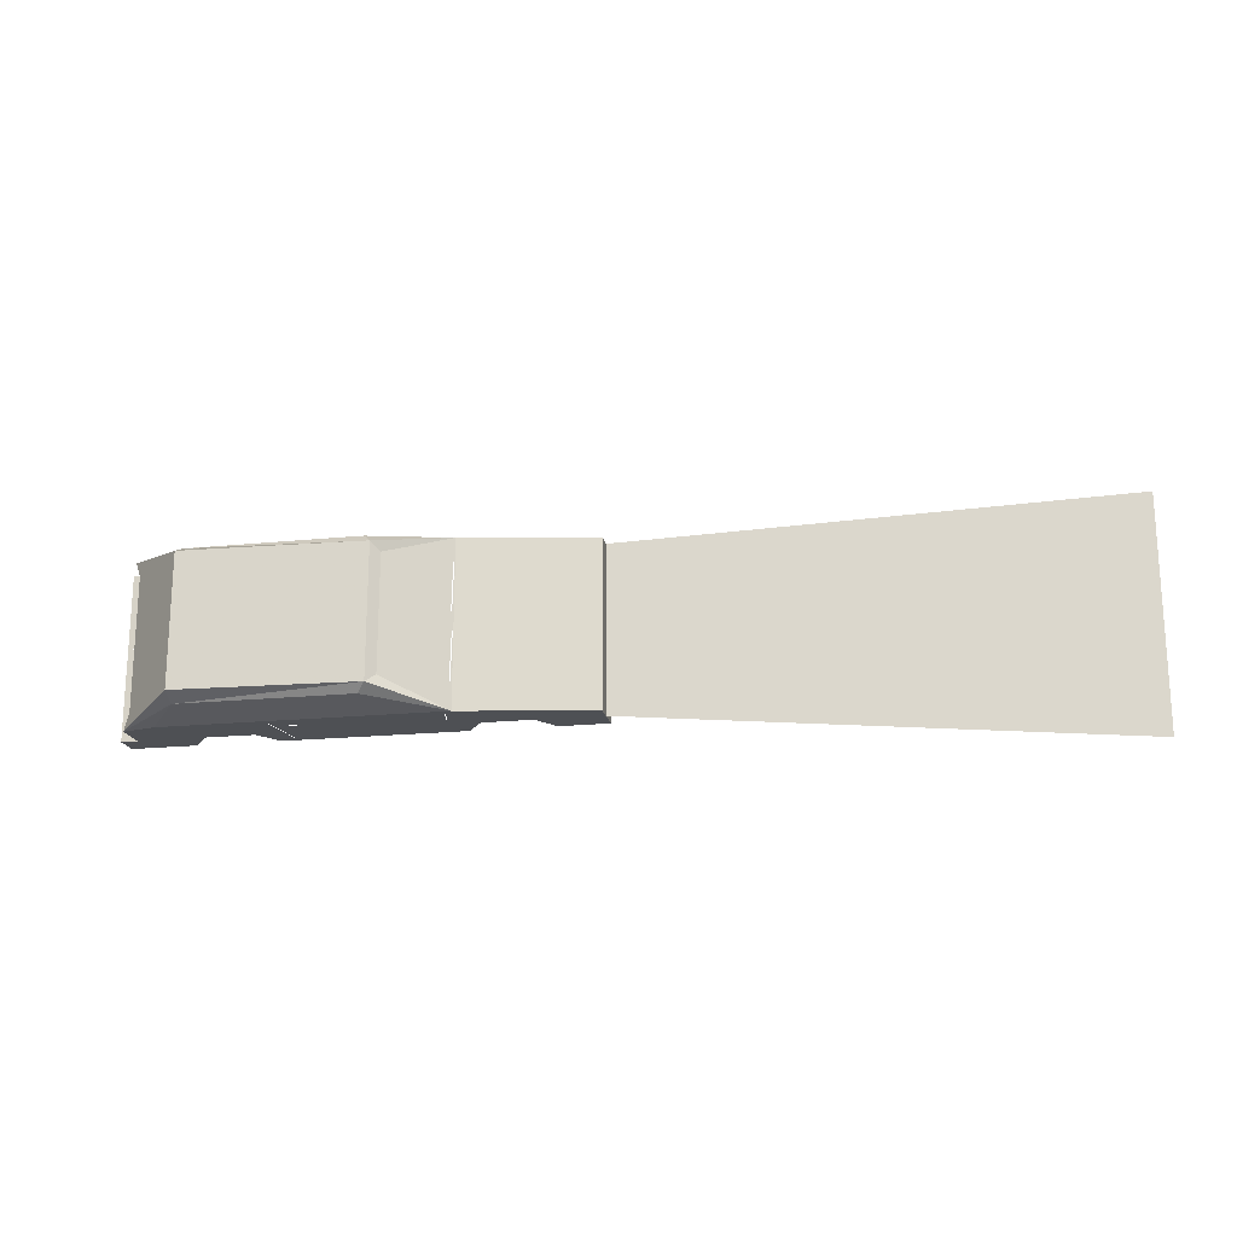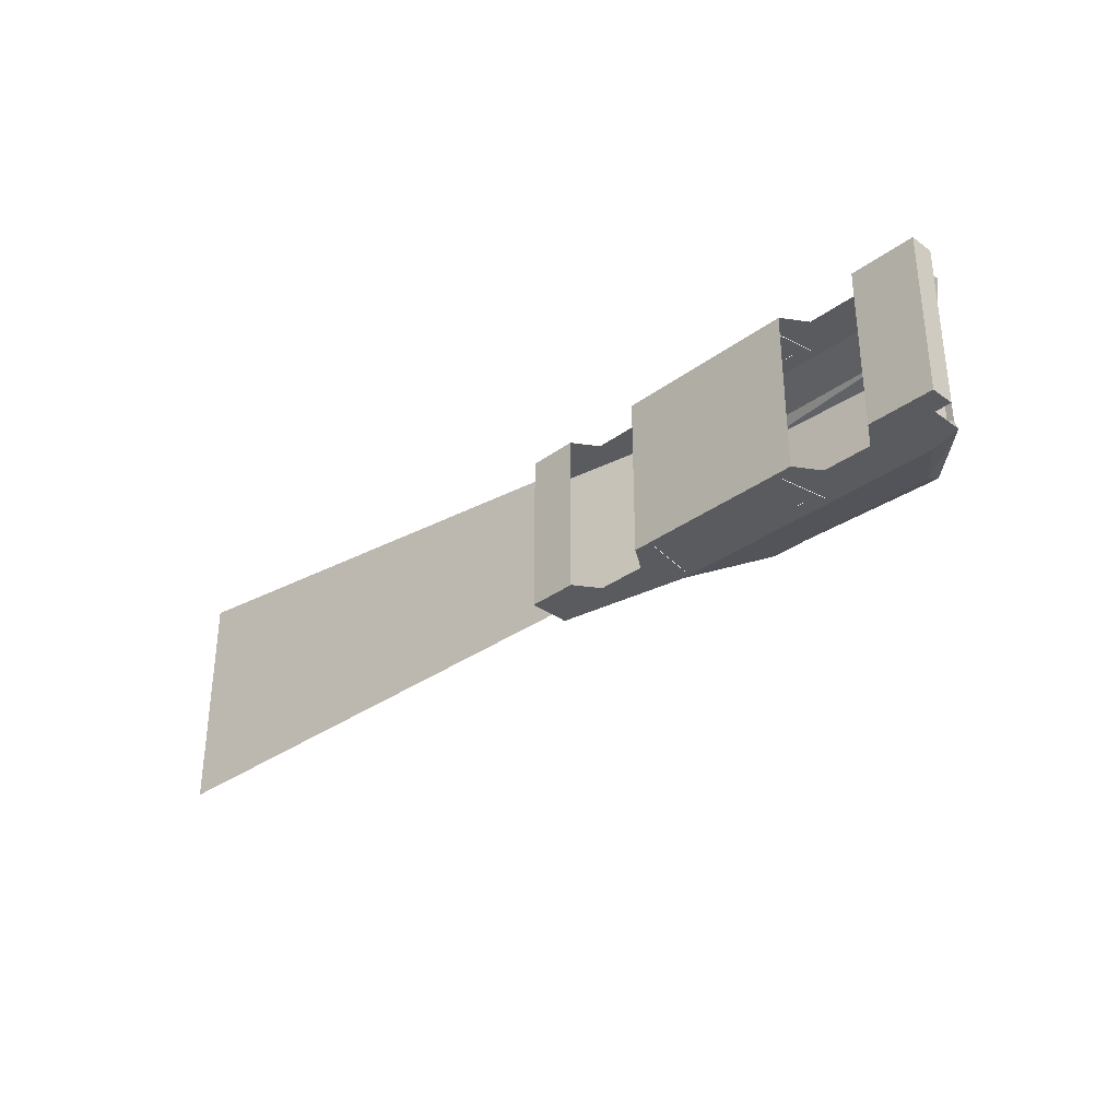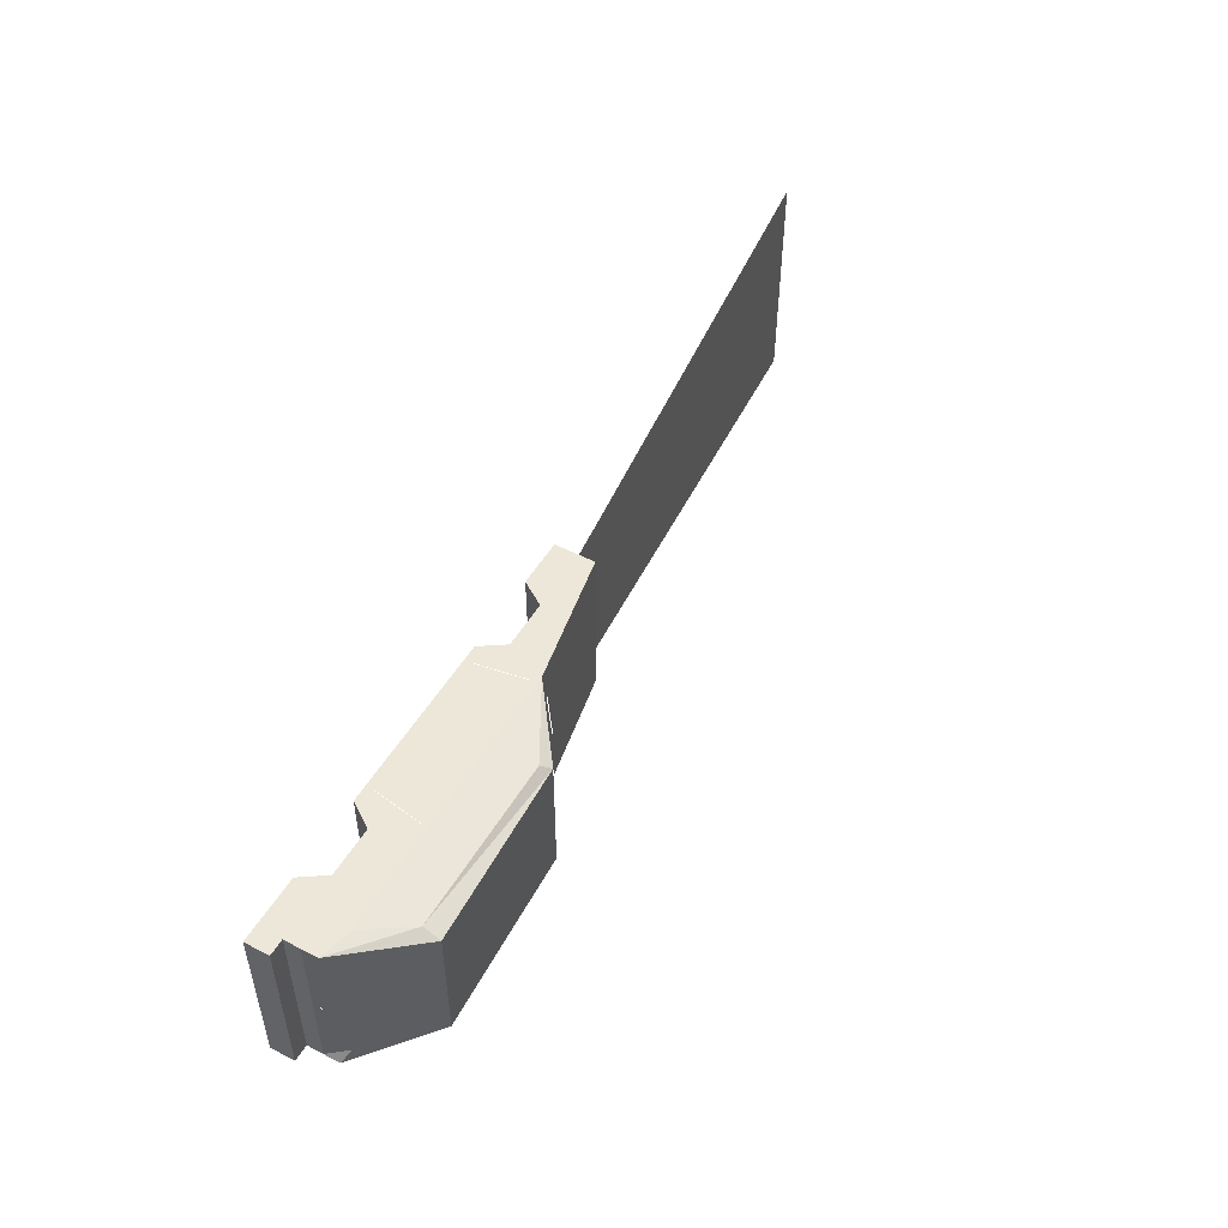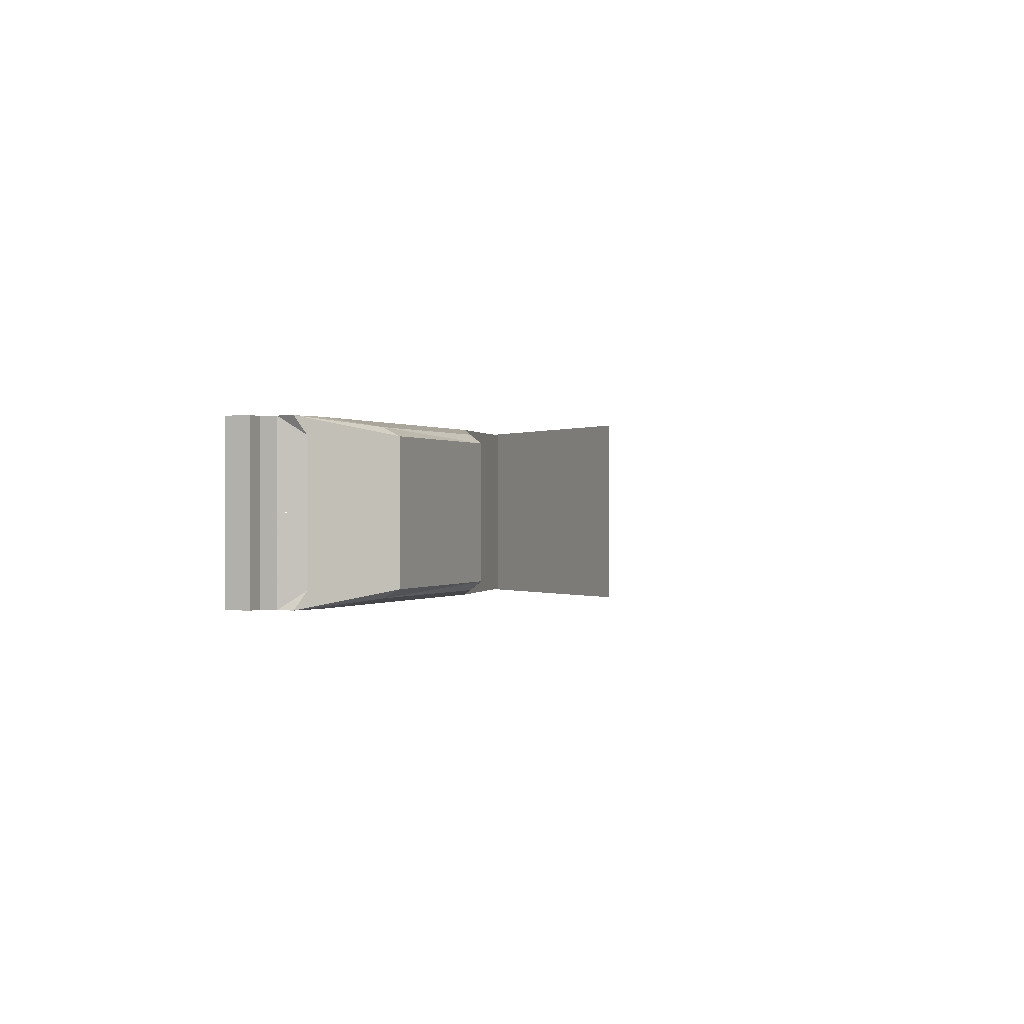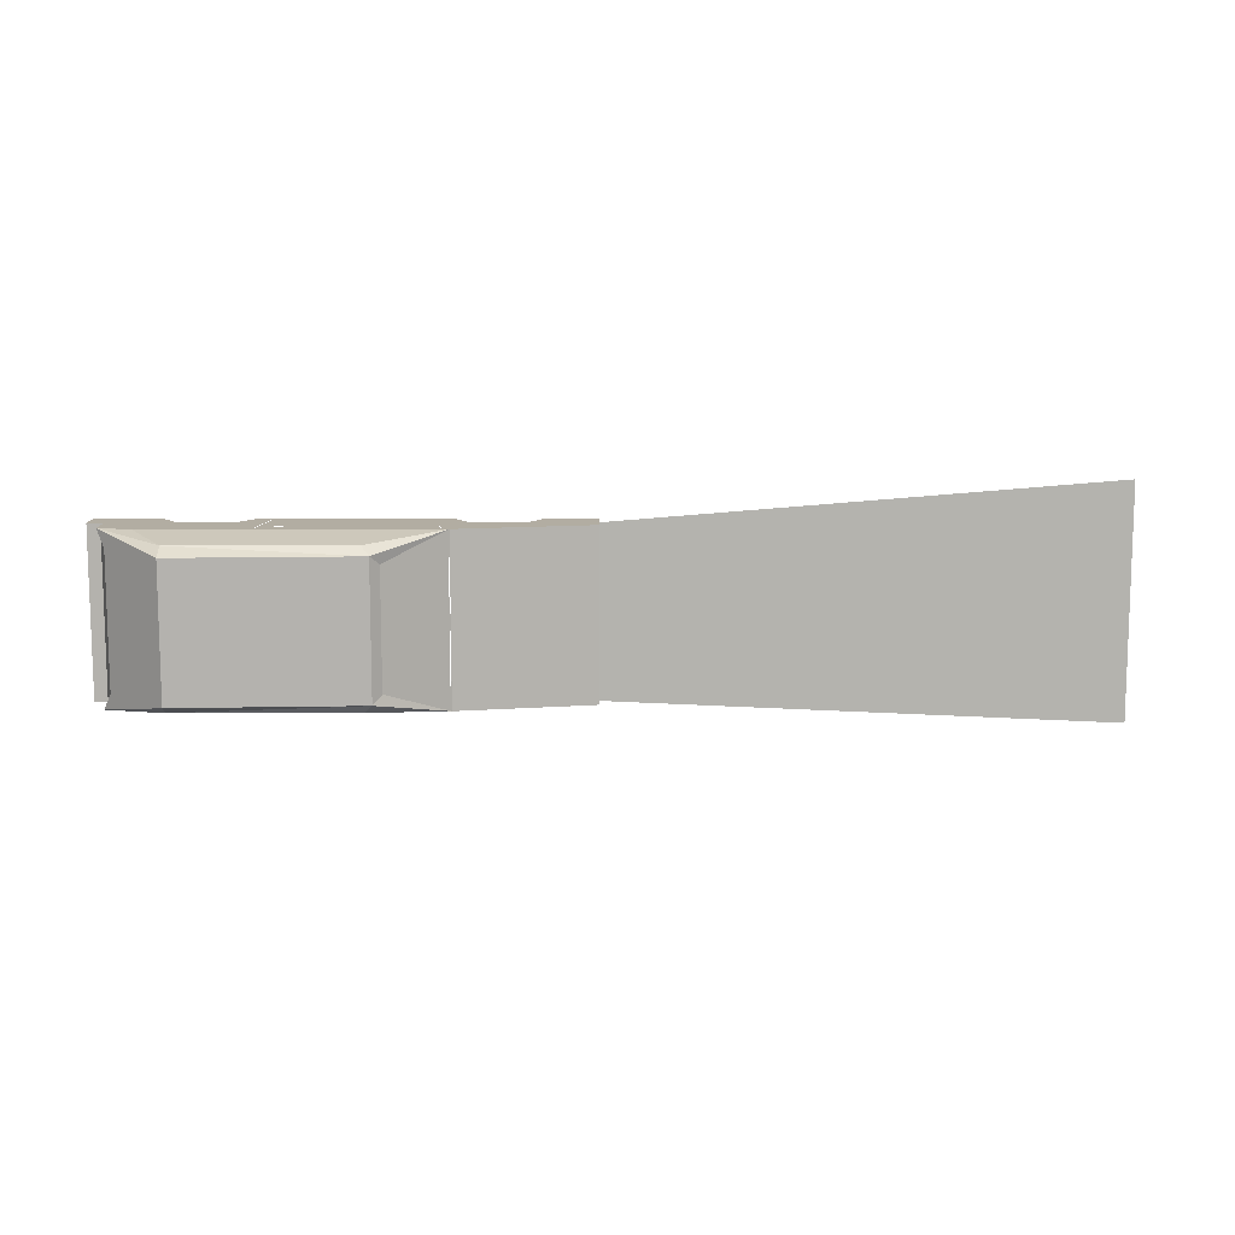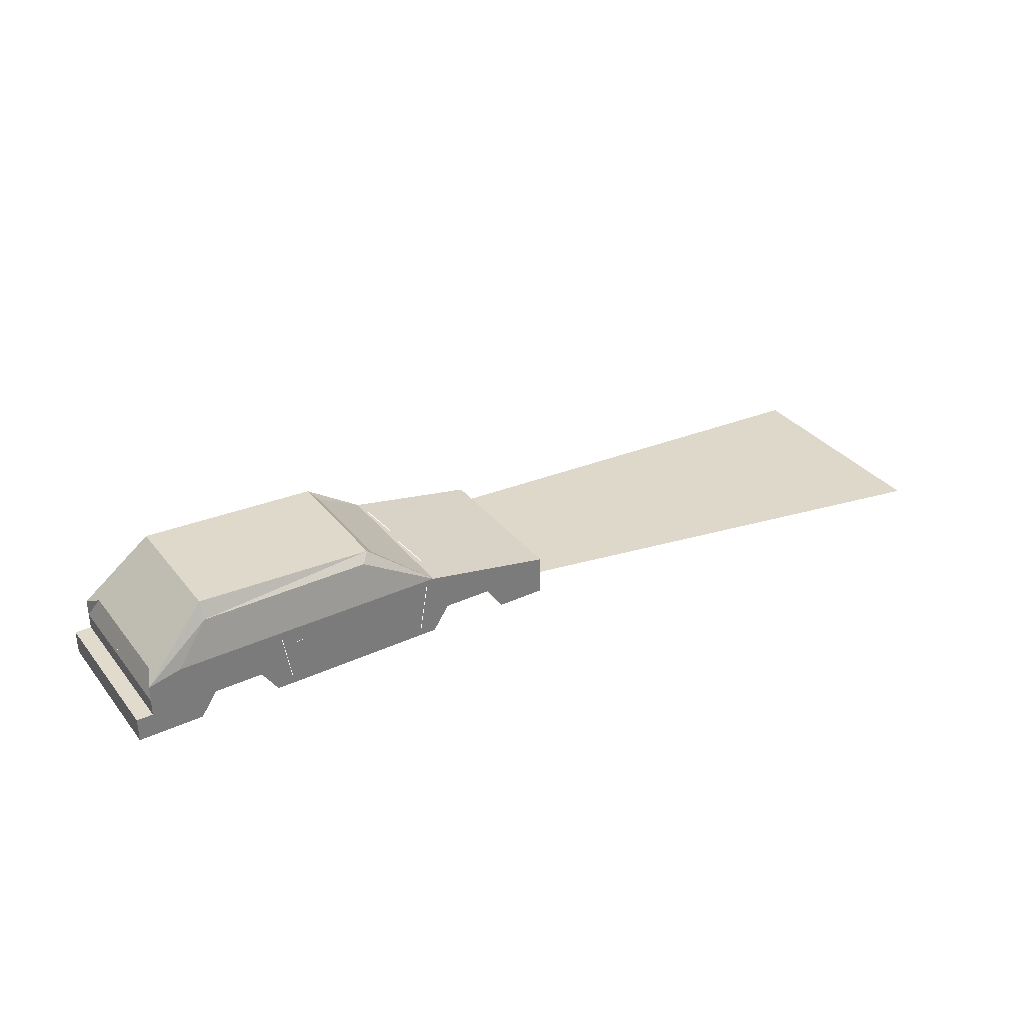
<metadata>
{"format":"obj","ext":"obj","renderer":"f3d","projection":"perspective","resolution":1024,"background":"white","views":[{"elev":-18.9,"azim":10.9,"up":"+Y"},{"elev":-33.3,"azim":-134.8,"up":"+Y"},{"elev":50.2,"azim":-60.4,"up":"+Y"},{"elev":0.1,"azim":-65.6,"up":"+Y"},{"elev":10.6,"azim":-0.4,"up":"+Y"},{"elev":33.3,"azim":-32.3,"up":"+Z"}]}
</metadata>
<code>
v 0.48 0.04 0.48
v 0.48 -0.28 0.48
v 0.48 0.28 0.46
v 0.48 -0.04 0.46
v -1.12 0.4 0.12
v -0.88 0.4 0.12
v -0.8 0.4 0.12
v -0.72 0.4 0.24
v -0.48 0.4 0.24
v -0.4 0.4 0.12
v 0.48 0.4 0.12
v 0.56 0.4 0.24
v 0.8 0.4 0.24
v 0.88 0.4 0.12
v 1.12 0.4 0.12
v 1.12 0.4 0.24
v 1.12 0.4 0.32
v 0.48 0.4 0.44
v 0.16 0.32 0.68
v -0.72 0.32 0.72
v -1.04 0.4 0.4
v -1.04 0.4 0.32
v -1.04 0.4 0.24
v -1.12 0.4 0.24
v -0.88 0.4 0.24
v -0.96 0.4 0.24
v -0.96 0.4 0.32
v -0.88 0.4 0.44
v -0.72 0.36 0.64
v -0.4 0.36 0.64
v -0.4 0.4 0.44
v -0.32 0.4 0.44
v -0.32 0.36 0.64
v 0.12 0.36 0.64
v 0.4 0.4 0.44
v -0.36 0.4 0.4
v -0.32 0.4 0.16
v -0.28 0.4 0.36
v -0.24 0.4 0.36
v 0.44 0.4 0.4
v 0.4 0.4 0.16
v -1.12 -0.4 0.12
v -0.88 -0.4 0.12
v -0.8 -0.4 0.12
v -0.72 -0.4 0.24
v -0.48 -0.4 0.24
v -0.4 -0.4 0.12
v 0.48 -0.4 0.12
v 0.56 -0.4 0.24
v 0.8 -0.4 0.24
v 0.88 -0.4 0.12
v 1.12 -0.4 0.12
v 1.12 -0.4 0.24
v 1.12 -0.4 0.32
v 0.48 -0.4 0.44
v 0.16 -0.32 0.68
v -0.72 -0.32 0.72
v -1.04 -0.4 0.4
v -1.04 -0.4 0.32
v -1.04 -0.4 0.24
v -1.12 -0.4 0.24
v -0.88 -0.4 0.24
v -0.96 -0.4 0.24
v -0.96 -0.4 0.32
v -0.88 -0.4 0.44
v -0.72 -0.36 0.64
v -0.4 -0.36 0.64
v -0.4 -0.4 0.44
v -0.32 -0.4 0.44
v -0.32 -0.36 0.64
v 0.12 -0.36 0.64
v 0.4 -0.4 0.44
v -0.36 -0.4 0.4
v -0.32 -0.4 0.16
v -0.28 -0.4 0.36
v -0.24 -0.4 0.36
v 0.44 -0.4 0.4
v 0.4 -0.4 0.16
v 1.12 0.32 0.24
v 1.12 0.32 0.32
v 1.12 -0.32 0.32
v 1.12 -0.32 0.24
v 0.48 -0.32 0.44
v 0.2 -0.28 0.64
v 0.2 0.28 0.64
v 0.48 0.32 0.44
v -1.04 -0.12 0.24
v -1.04 0.12 0.24
v -1.04 0.12 0.32
v -1.04 -0.12 0.32
v -1.04 0 0.36
v -1 -0.32 0.44
v -0.76 -0.28 0.68
v -0.76 0.28 0.68
v -1 0.32 0.44
v -0.6 0.4 0.12
v 0.68 0.4 0.12
v -0.6 -0.4 0.12
v 0.68 -0.4 0.12
v -1.04 0 0.37
v 3.52 -0.56 0.01
v 3.52 0.56 0.01
l 3 1
l 4 2
l 36 37
l 38 39
l 40 41
l 73 74
l 75 76
l 77 78
l 91 100
f 23 26 27
f 27 22 23
f 60 63 64
f 64 59 60
f 23 22 89
f 89 88 23
f 60 59 90
f 90 87 60
f 5 6 25
f 25 24 5
f 6 7 8
f 8 25 6
f 25 26 27
f 25 8 28
f 28 27 25
f 22 27 28
f 28 21 22
f 21 28 29
f 29 20 21
f 29 34 19
f 19 20 29
f 8 9 31
f 31 28 8
f 31 32 33
f 33 30 31
f 9 10 32
f 32 31 9
f 10 11 35
f 35 32 10
f 34 35 18
f 18 19 34
f 11 12 18
f 18 35 11
f 12 13 18
f 13 16 17
f 17 18 13
f 13 14 15
f 15 16 13
f 42 43 62
f 62 61 42
f 43 44 45
f 45 62 43
f 62 63 64
f 62 45 65
f 65 64 62
f 59 64 65
f 65 58 59
f 58 65 66
f 66 57 58
f 66 71 56
f 56 57 66
f 45 46 68
f 68 65 45
f 68 69 70
f 70 67 68
f 46 47 69
f 69 68 46
f 47 48 72
f 72 69 47
f 71 72 55
f 55 56 71
f 48 49 55
f 55 72 48
f 49 50 55
f 50 53 54
f 54 55 50
f 50 51 52
f 52 53 50
f 15 16 53
f 53 52 15
f 82 79 80
f 80 81 82
f 16 17 80
f 80 79 16
f 53 54 81
f 81 82 53
f 17 18 86
f 86 80 17
f 54 55 83
f 83 81 54
f 81 80 86
f 86 83 81
f 18 19 85
f 85 86 18
f 55 56 84
f 84 83 55
f 19 56 84
f 84 85 19
f 5 24 61
f 61 42 5
f 24 23 60
f 60 61 24
f 87 88 89
f 89 90 87
f 22 21 95
f 95 89 22
f 59 58 92
f 92 90 59
f 89 95 92
f 92 90 89
f 21 20 94
f 94 95 21
f 58 57 93
f 93 92 58
f 20 57 93
f 93 94 20
f 20 19 56
f 56 57 20
f 32 33 34
f 34 35 32
f 28 29 30
f 30 31 28
f 69 70 71
f 71 72 69
f 65 66 67
f 67 68 65
f 92 93 94
f 94 95 92
f 83 84 85
f 85 86 83
f 5 7 44
f 44 42 5
f 10 11 48
f 48 47 10
f 14 15 52
f 52 51 14
f 16 53 101
f 101 102 16

</code>
